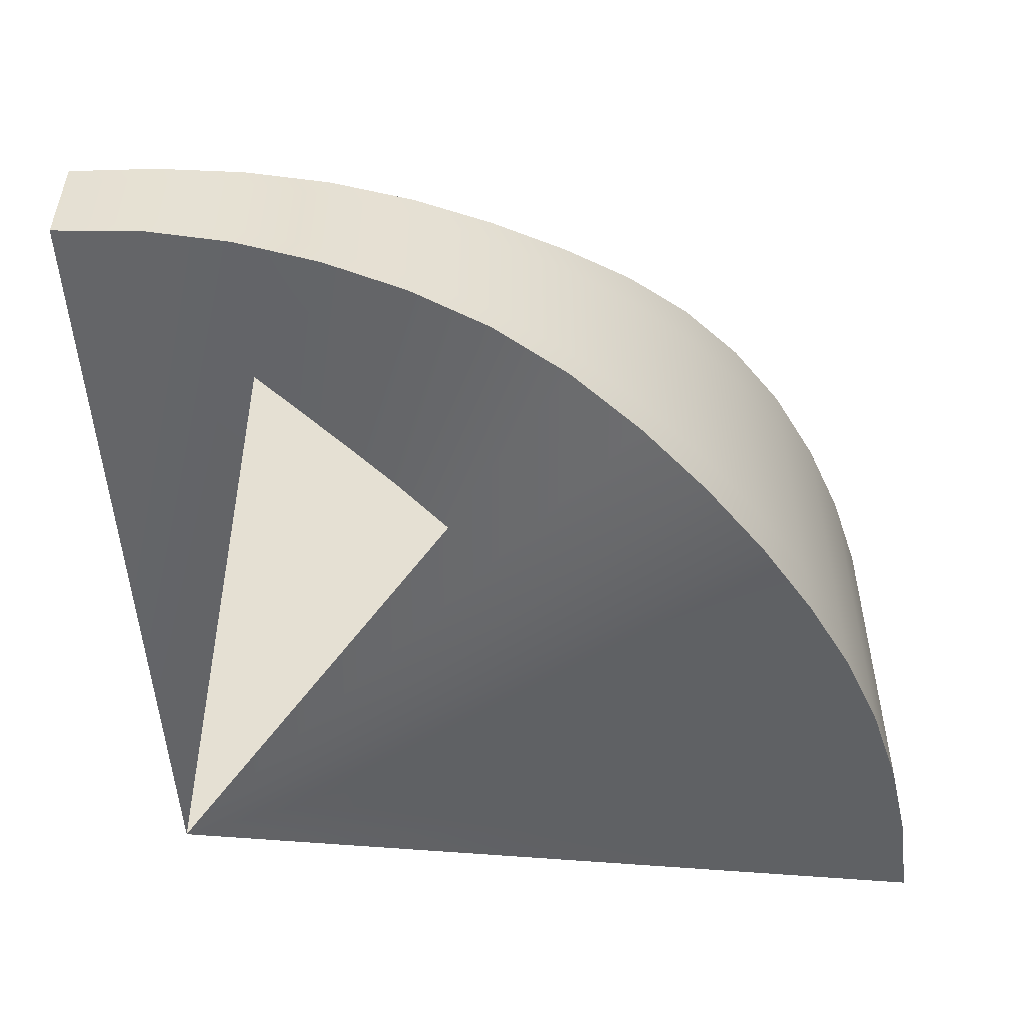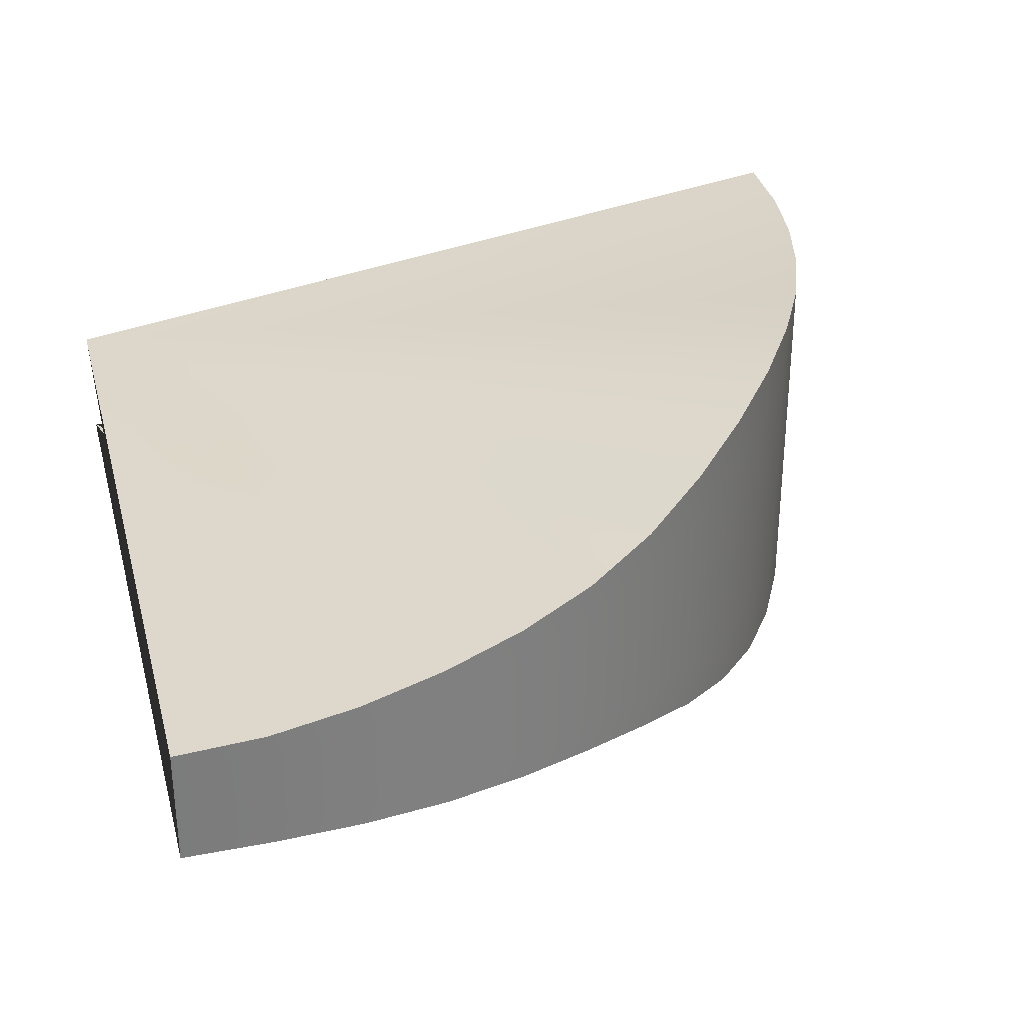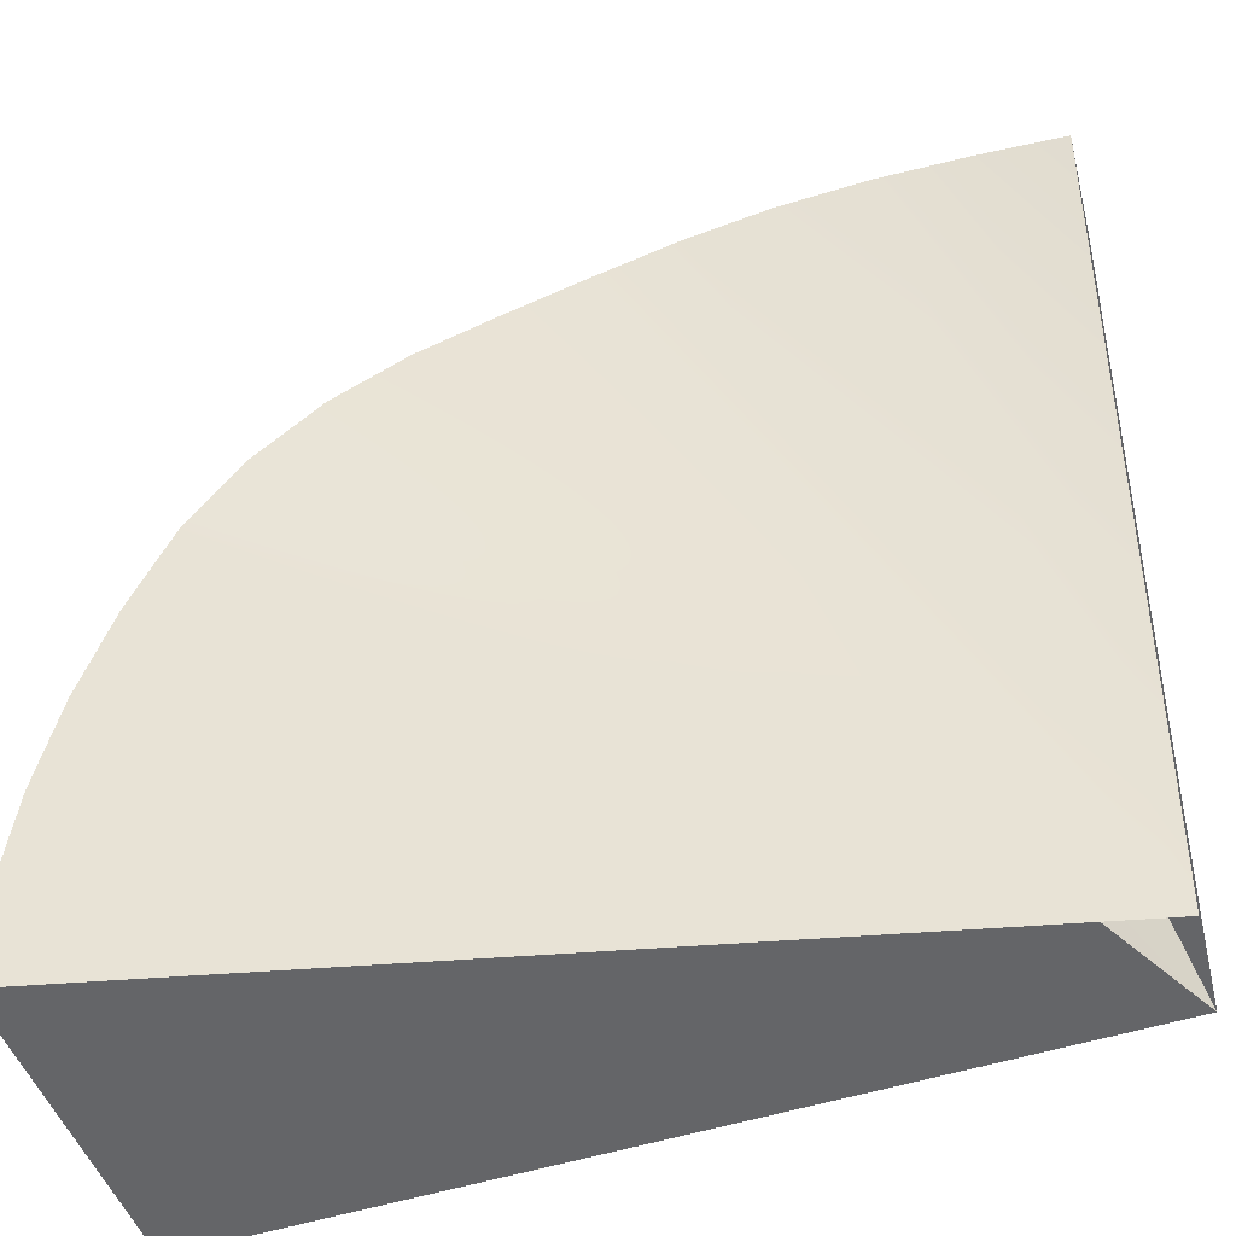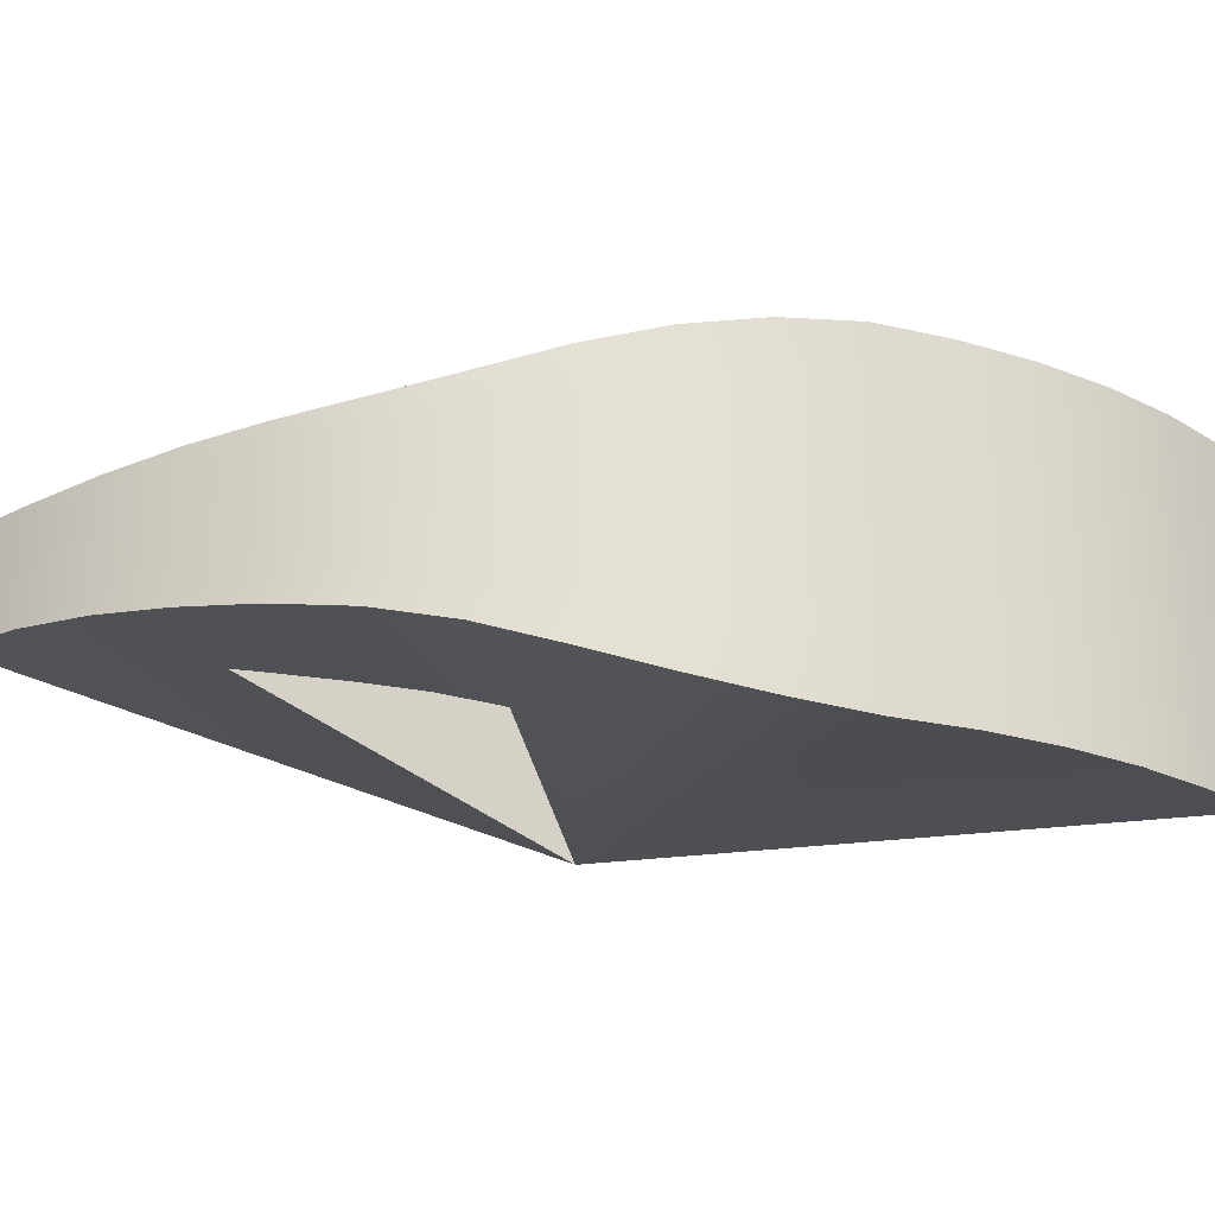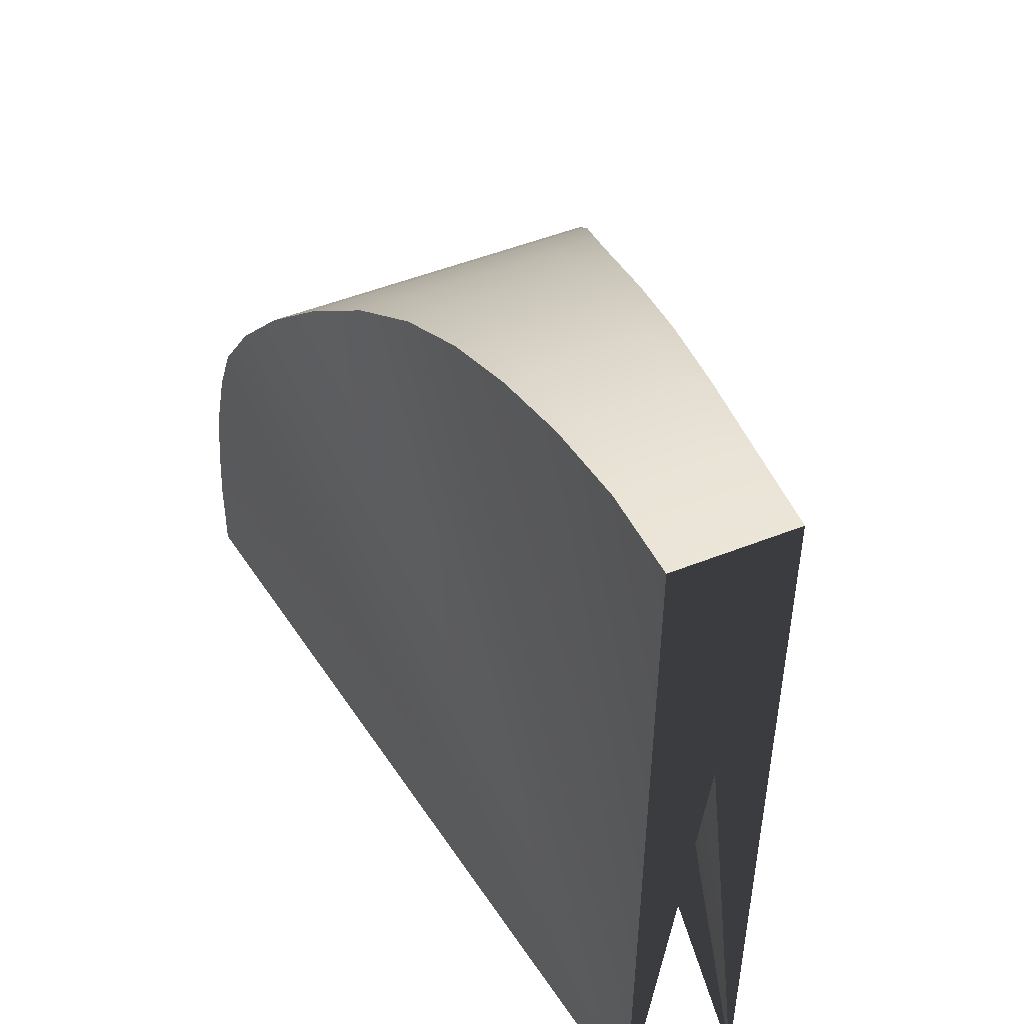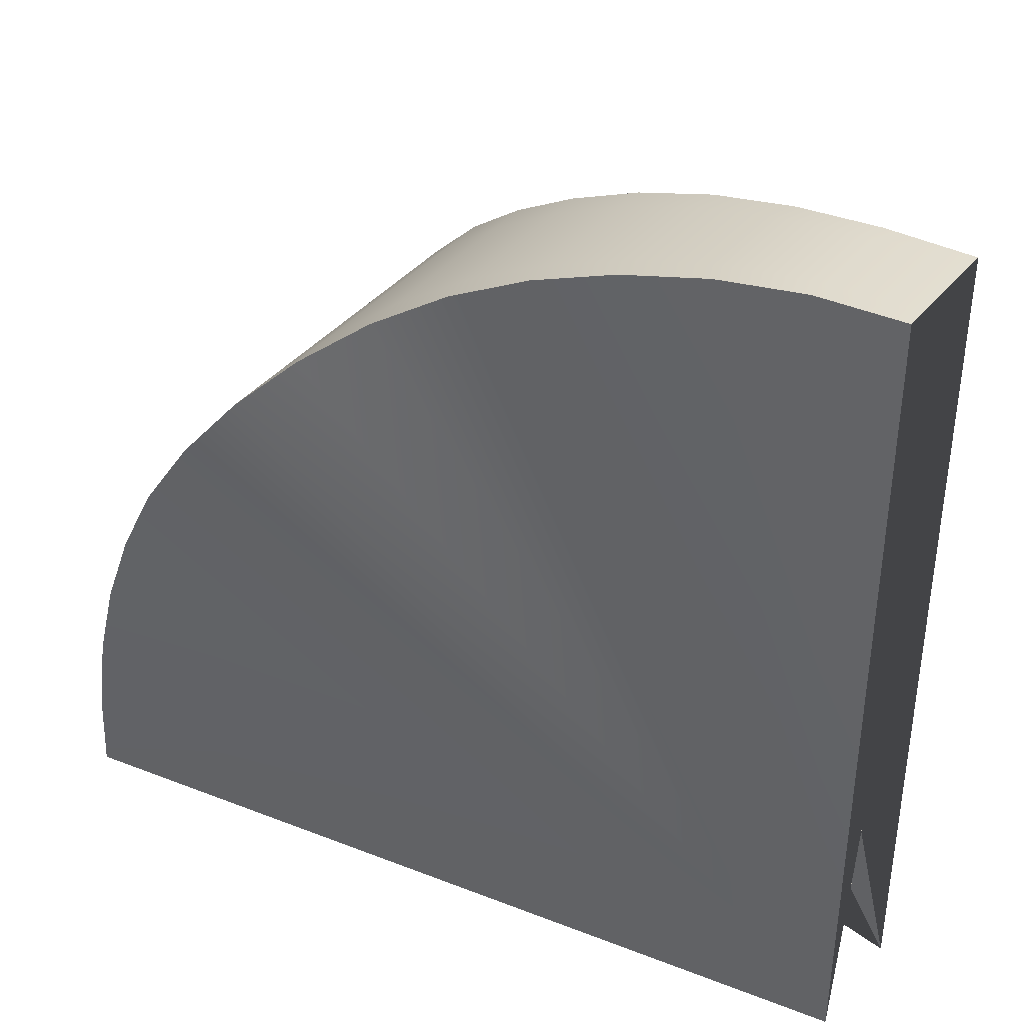
<metadata>
{"format":"obj","ext":"obj","renderer":"f3d","projection":"perspective","resolution":1024,"background":"white","views":[{"elev":-51.9,"azim":-176.2,"up":"+Z"},{"elev":31.4,"azim":165.6,"up":"+Z"},{"elev":-42.5,"azim":14.4,"up":"+Y"},{"elev":-23.5,"azim":-138.5,"up":"+Z"},{"elev":50.3,"azim":66.5,"up":"+Y"},{"elev":38.9,"azim":34.8,"up":"+Y"}]}
</metadata>
<code>
g default
v -0 1 -0.06899
v -0.1045 0.9945 -0.07222
v -0.2079 0.9781 -0.08068
v -0.309 0.9511 -0.09159
v -0.4067 0.9135 -0.1033
v -0.5 0.866 -0.1176
v -0.5878 0.809 -0.139
v -0.6691 0.7431 -0.1672
v -0.7431 0.6691 -0.1929
v -0.809 0.5878 -0.2115
v -0.866 0.5 -0.2218
v -0.9135 0.4067 -0.2218
v -0.9511 0.309 -0.2218
v -0.9781 0.2079 -0.2218
v -0.9945 0.1045 -0.2218
v -1 -0 -0.2218
v -0 1 -0.04599
v -0.1045 0.9945 -0.04815
v -0.2079 0.9781 -0.05379
v -0.309 0.9511 -0.06117
v -0.4067 0.9135 -0.06899
v -0.5 0.866 -0.07841
v -0.5878 0.809 -0.09232
v -0.6691 0.7431 -0.1108
v -0.7431 0.6691 -0.1279
v -0.809 0.5878 -0.1405
v -0.866 0.5 -0.1477
v -0.9135 0.4067 -0.1477
v -0.9511 0.309 -0.1477
v -0.9781 0.2079 -0.1477
v -0.9945 0.1045 -0.1477
v -1 -0 -0.1477
v -0 1 -0.023
v -0.1045 0.9945 -0.02407
v -0.2079 0.9781 -0.0269
v -0.309 0.9511 -0.03058
v -0.4067 0.9135 -0.03452
v -0.5 0.866 -0.03927
v -0.5878 0.809 -0.0462
v -0.6691 0.7431 -0.05538
v -0.7431 0.6691 -0.06393
v -0.809 0.5878 -0.07025
v -0.866 0.5 -0.07382
v -0.9135 0.4067 -0.07388
v -0.9511 0.309 -0.07388
v -0.9781 0.2079 -0.07388
v -0.9945 0.1045 -0.07388
v -1 -0 -0.07388
v -0 1 0
v -0.1045 0.9945 0
v -0.2079 0.9781 0
v -0.309 0.9511 0
v -0.4067 0.9135 0
v -0.5 0.866 0
v -0.5878 0.809 0
v -0.6691 0.7431 0
v -0.7431 0.6691 0
v -0.809 0.5878 0
v -0.866 0.5 0
v -0.9135 0.4067 0
v -0.9511 0.309 0
v -0.9781 0.2079 0
v -0.9945 0.1045 0
v -1 -0 0
v -0 1 0.023
v -0.1045 0.9945 0.02407
v -0.2079 0.9781 0.0269
v -0.309 0.9511 0.03058
v -0.4067 0.9135 0.03452
v -0.5 0.866 0.03927
v -0.5878 0.809 0.0462
v -0.6691 0.7431 0.05538
v -0.7431 0.6691 0.06393
v -0.809 0.5878 0.07025
v -0.866 0.5 0.07382
v -0.9135 0.4067 0.07388
v -0.9511 0.309 0.07388
v -0.9781 0.2079 0.07388
v -0.9945 0.1045 0.07388
v -1 -0 0.07388
v -0 1 0.04599
v -0.1045 0.9945 0.04815
v -0.2079 0.9781 0.05379
v -0.309 0.9511 0.06117
v -0.4067 0.9135 0.06899
v -0.5 0.866 0.07841
v -0.5878 0.809 0.09232
v -0.6691 0.7431 0.1108
v -0.7431 0.6691 0.1279
v -0.809 0.5878 0.1405
v -0.866 0.5 0.1477
v -0.9135 0.4067 0.1477
v -0.9511 0.309 0.1477
v -0.9781 0.2079 0.1477
v -0.9945 0.1045 0.1477
v -1 -0 0.1477
v -0 1 0.06899
v -0.1045 0.9945 0.07222
v -0.2079 0.9781 0.08068
v -0.309 0.9511 0.09159
v -0.4067 0.9135 0.1033
v -0.5 0.866 0.1176
v -0.5878 0.809 0.139
v -0.6691 0.7431 0.1672
v -0.7431 0.6691 0.1929
v -0.809 0.5878 0.2115
v -0.866 0.5 0.2218
v -0.9135 0.4067 0.2218
v -0.9511 0.309 0.2218
v -0.9781 0.2079 0.2218
v -0.9945 0.1045 0.2218
v -1 -0 0.2218
v -0 0 -0.06899
v -0 0 0.06899
g pCylinder1
f 1 2 18 17
f 2 3 19 18
f 3 4 20 19
f 4 5 21 20
f 5 6 22 21
f 6 7 23 22
f 7 8 24 23
f 8 9 25 24
f 9 10 26 25
f 10 11 27 26
f 11 12 28 27
f 12 13 29 28
f 13 14 30 29
f 14 15 31 30
f 15 16 32 31
f 17 18 34 33
f 18 19 35 34
f 19 20 36 35
f 20 21 37 36
f 21 22 38 37
f 22 23 39 38
f 23 24 40 39
f 24 25 41 40
f 25 26 42 41
f 26 27 43 42
f 27 28 44 43
f 28 29 45 44
f 29 30 46 45
f 30 31 47 46
f 31 32 48 47
f 33 34 50 49
f 34 35 51 50
f 35 36 52 51
f 36 37 53 52
f 37 38 54 53
f 38 39 55 54
f 39 40 56 55
f 40 41 57 56
f 41 42 58 57
f 42 43 59 58
f 43 44 60 59
f 44 45 61 60
f 45 46 62 61
f 46 47 63 62
f 47 48 64 63
f 49 50 66 65
f 50 51 67 66
f 51 52 68 67
f 52 53 69 68
f 53 54 70 69
f 54 55 71 70
f 55 56 72 71
f 56 57 73 72
f 57 58 74 73
f 58 59 75 74
f 59 60 76 75
f 60 61 77 76
f 61 62 78 77
f 62 63 79 78
f 63 64 80 79
f 65 66 82 81
f 66 67 83 82
f 67 68 84 83
f 68 69 85 84
f 69 70 86 85
f 70 71 87 86
f 71 72 88 87
f 72 73 89 88
f 73 74 90 89
f 74 75 91 90
f 75 76 92 91
f 76 77 93 92
f 77 78 94 93
f 78 79 95 94
f 79 80 96 95
f 81 82 98 97
f 82 83 99 98
f 83 84 100 99
f 84 85 101 100
f 85 86 102 101
f 86 87 103 102
f 87 88 104 103
f 88 89 105 104
f 89 90 106 105
f 90 91 107 106
f 91 92 108 107
f 92 93 109 108
f 93 94 110 109
f 94 95 111 110
f 95 96 112 111
f 2 1 113
f 3 2 113
f 4 3 113
f 5 4 113
f 6 5 113
f 7 6 113
f 8 7 113
f 9 8 113
f 10 9 113
f 11 10 113
f 12 11 113
f 13 12 113
f 14 13 113
f 15 14 113
f 16 15 113
f 97 98 114
f 98 99 114
f 99 100 114
f 100 101 114
f 101 102 114
f 102 103 114
f 103 104 114
f 104 105 114
f 105 106 114
f 106 107 114
f 107 108 114
f 108 109 114
f 109 110 114
f 110 111 114
f 111 112 114
f 17 33 49 65 81 97 114 112 96 80 64 48 32 16 113 1

</code>
